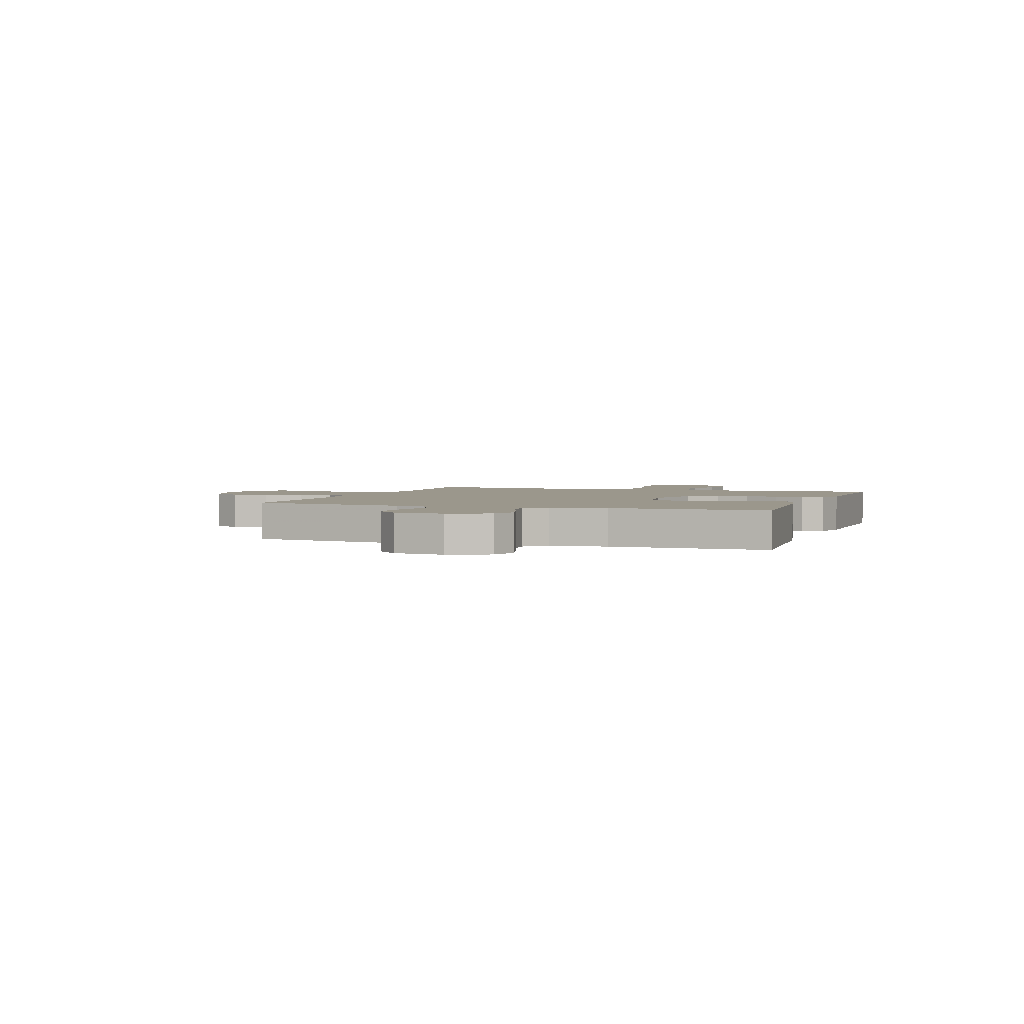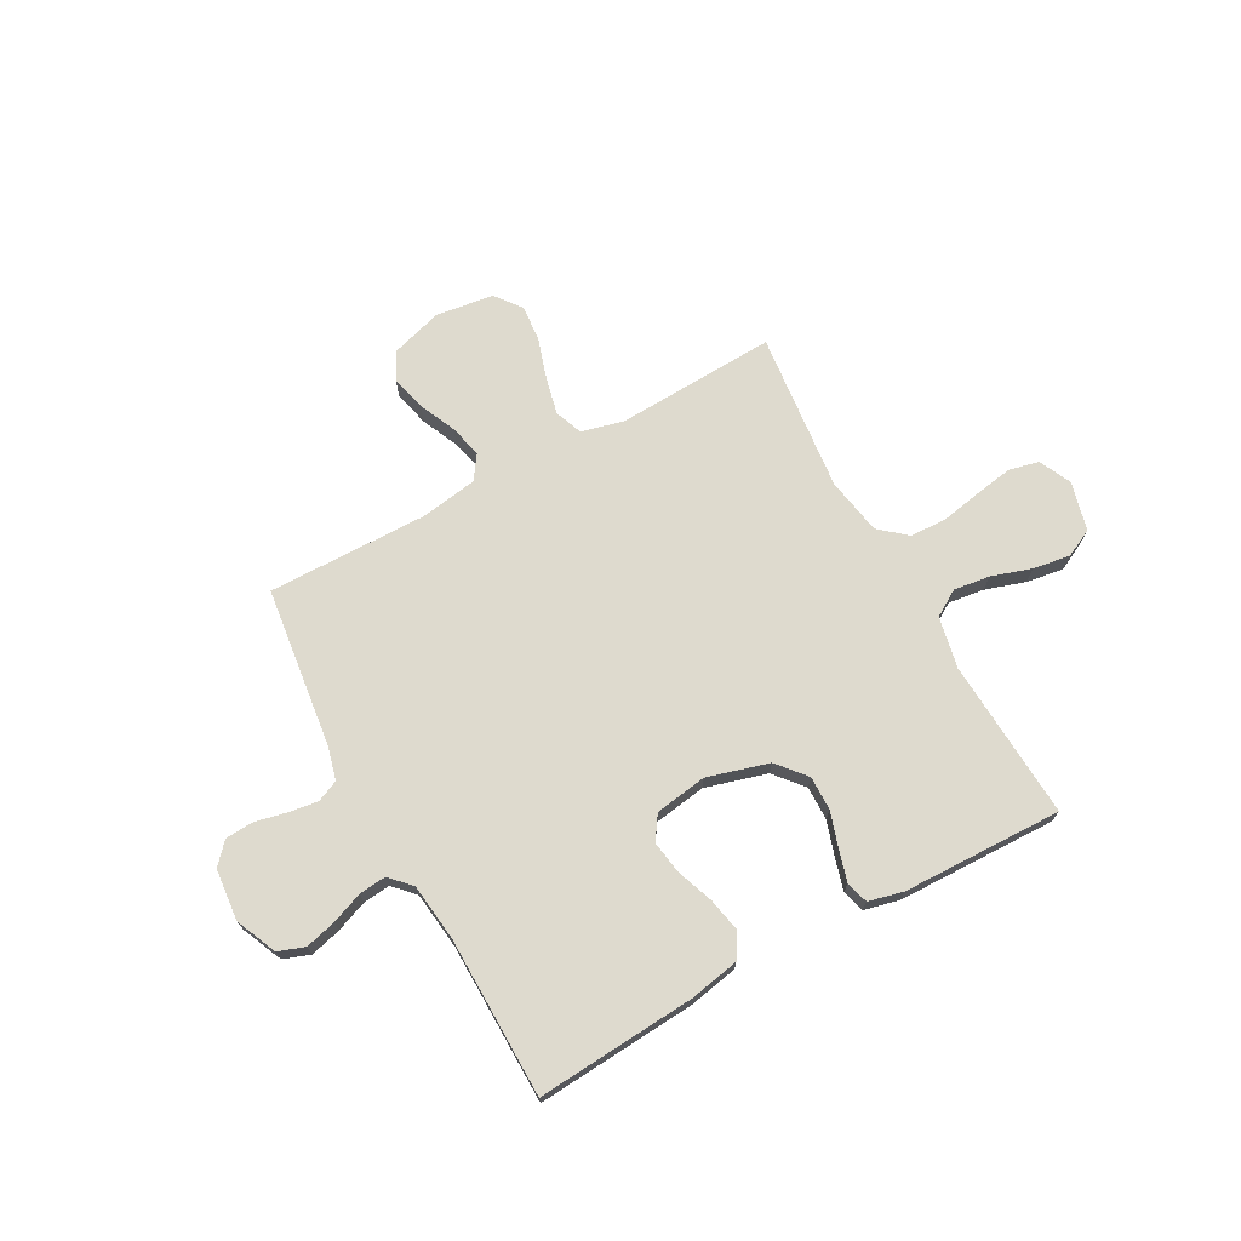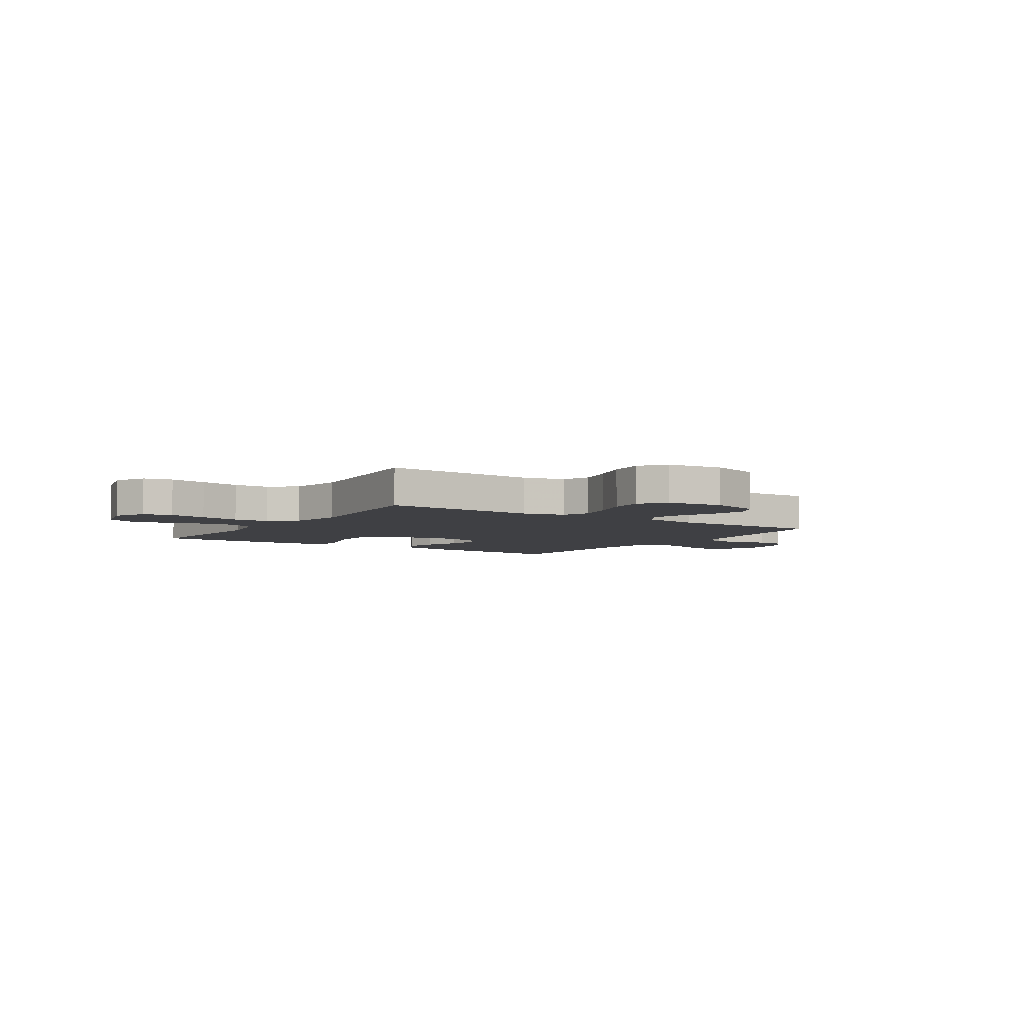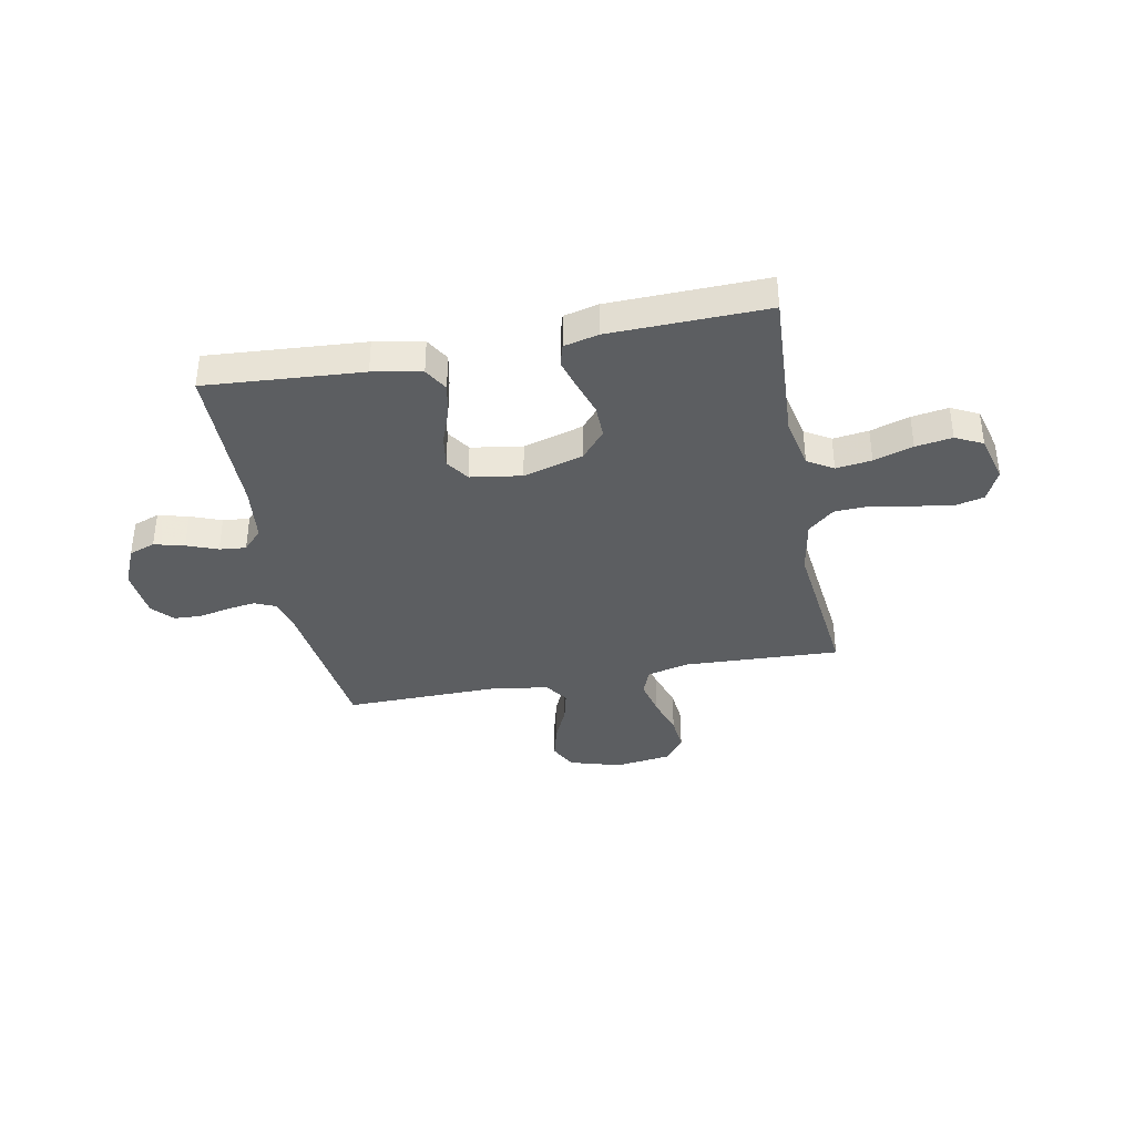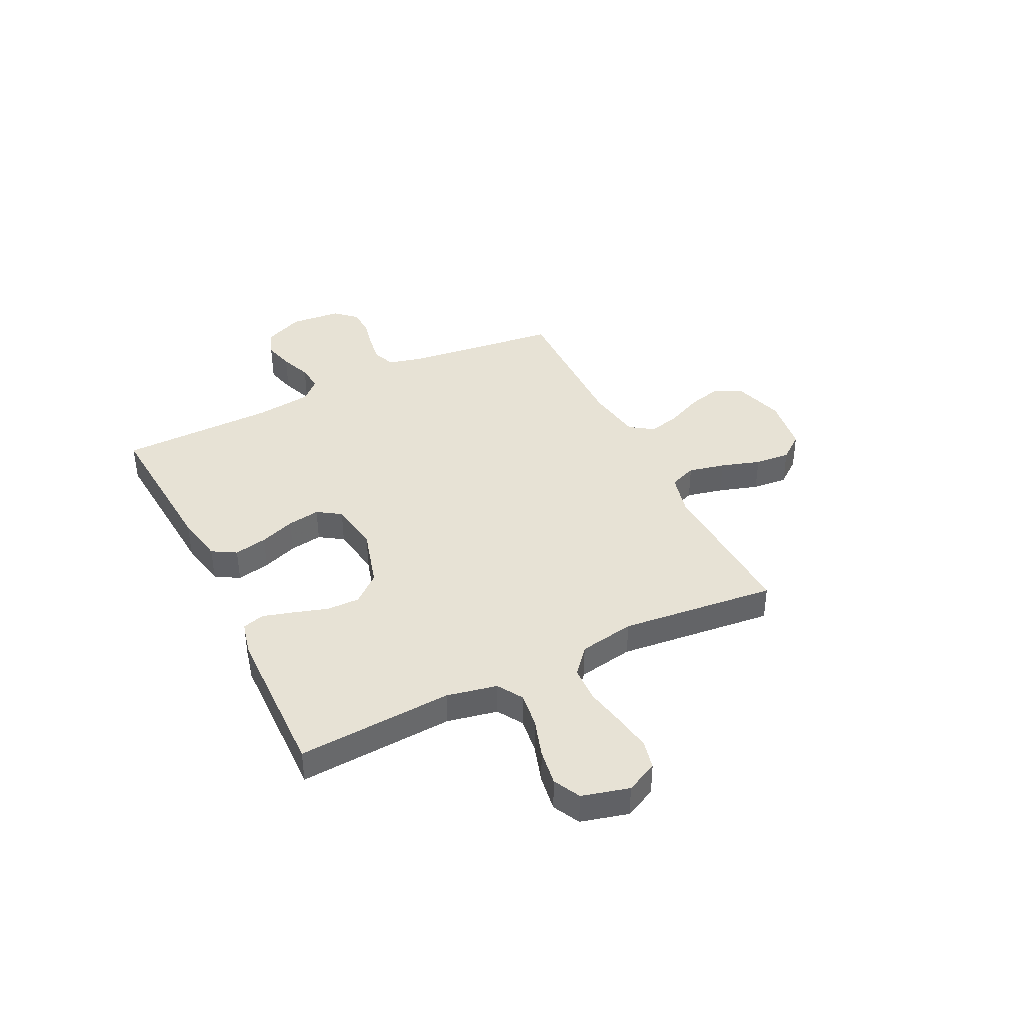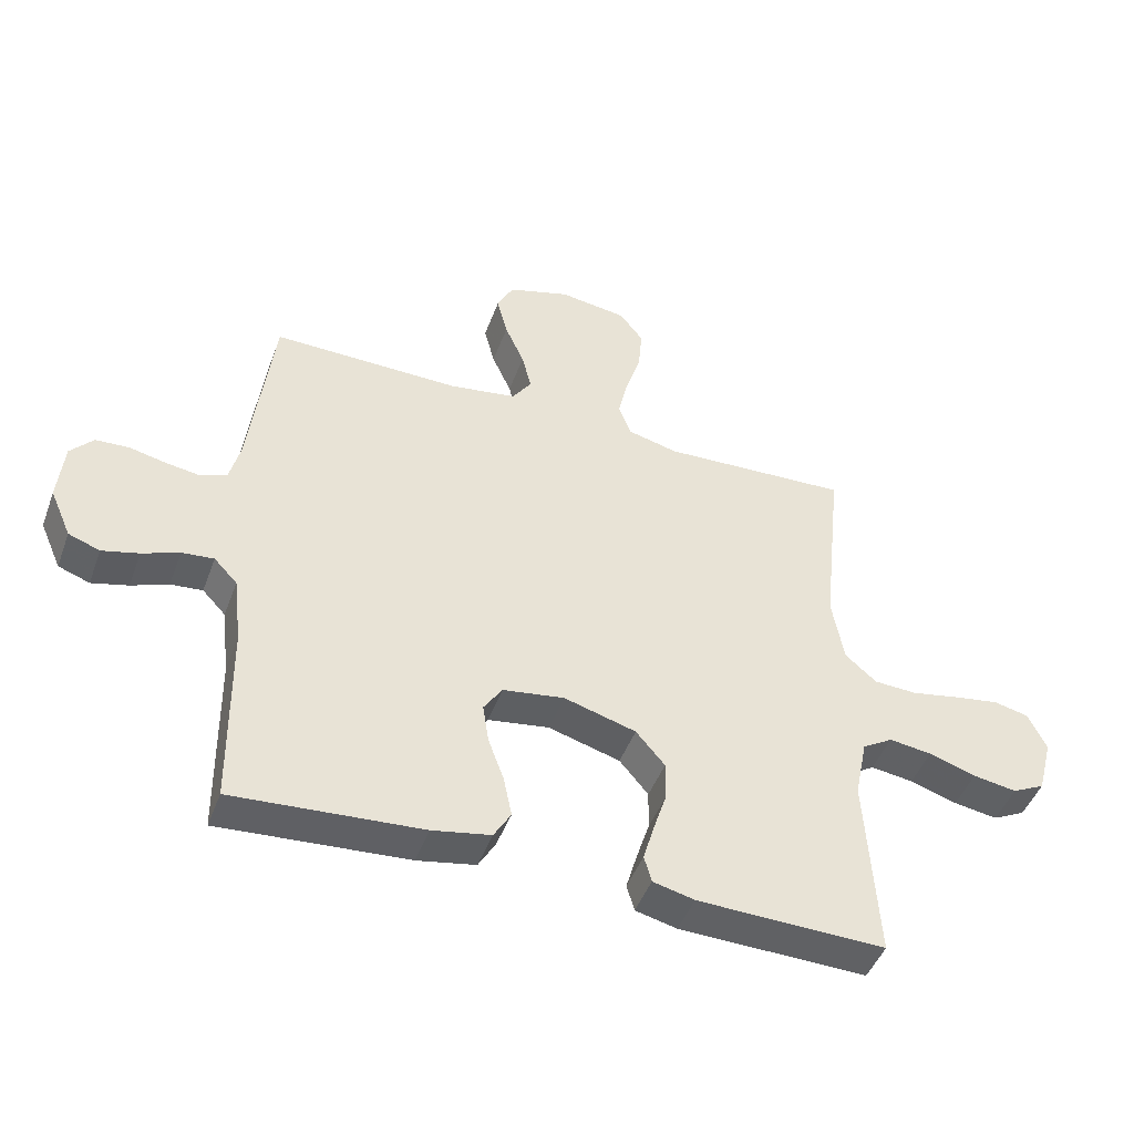
<metadata>
{"format":"obj","ext":"obj","renderer":"f3d","projection":"perspective","resolution":1024,"background":"white","views":[{"elev":2.6,"azim":109.4,"up":"+Y"},{"elev":71.2,"azim":151.3,"up":"+Y"},{"elev":-5.0,"azim":-33.7,"up":"+Y"},{"elev":-37.3,"azim":-169.0,"up":"+Y"},{"elev":40.1,"azim":-116.3,"up":"+Y"},{"elev":-46.3,"azim":160.1,"up":"+Z"}]}
</metadata>
<code>
v -0.5 0.07 -0.5
v -0.482 0.07 -0.2
v -0.502 0.07 -0.103
v -0.551 0.07 -0.073
v -0.619 0.07 -0.082
v -0.694 0.07 -0.106
v -0.764 0.07 -0.117
v -0.816 0.07 -0.091
v -0.84 0.07 0
v -0.811 0.07 0.061
v -0.755 0.07 0.074
v -0.683 0.07 0.062
v -0.606 0.07 0.047
v -0.537 0.07 0.05
v -0.487 0.07 0.093
v -0.468 0.07 0.2
v -0.5 0.07 0.5
v -0.2 0.07 0.486
v -0.12 0.07 0.506
v -0.1 0.07 0.558
v -0.116 0.07 0.628
v -0.14 0.07 0.704
v -0.146 0.07 0.772
v -0.108 0.07 0.821
v 0 0.07 0.836
v 0.099 0.07 0.806
v 0.125 0.07 0.754
v 0.108 0.07 0.688
v 0.077 0.07 0.619
v 0.062 0.07 0.558
v 0.093 0.07 0.513
v 0.2 0.07 0.496
v 0.5 0.07 0.5
v 0.537 0.07 0.2
v 0.553 0.07 0.137
v 0.594 0.07 0.119
v 0.649 0.07 0.127
v 0.708 0.07 0.14
v 0.761 0.07 0.137
v 0.797 0.07 0.097
v 0.806 0.07 0
v 0.772 0.07 -0.077
v 0.722 0.07 -0.095
v 0.664 0.07 -0.08
v 0.605 0.07 -0.057
v 0.554 0.07 -0.052
v 0.517 0.07 -0.091
v 0.504 0.07 -0.2
v 0.5 0.07 -0.5
v 0.2 0.07 -0.478
v 0.107 0.07 -0.46
v 0.08 0.07 -0.414
v 0.093 0.07 -0.35
v 0.118 0.07 -0.282
v 0.128 0.07 -0.219
v 0.098 0.07 -0.174
v 0 0.07 -0.159
v -0.115 0.07 -0.192
v -0.161 0.07 -0.246
v -0.16 0.07 -0.31
v -0.139 0.07 -0.376
v -0.122 0.07 -0.435
v -0.134 0.07 -0.477
v -0.2 0.07 -0.493
v -0.5 0 -0.5
v -0.482 0 -0.2
v -0.502 0 -0.103
v -0.551 0 -0.073
v -0.619 0 -0.082
v -0.694 0 -0.106
v -0.764 0 -0.117
v -0.816 0 -0.091
v -0.84 0 0
v -0.811 0 0.061
v -0.755 0 0.074
v -0.683 0 0.062
v -0.606 0 0.047
v -0.537 0 0.05
v -0.487 0 0.093
v -0.468 0 0.2
v -0.5 0 0.5
v -0.2 0 0.486
v -0.12 0 0.506
v -0.1 0 0.558
v -0.116 0 0.628
v -0.14 0 0.704
v -0.146 0 0.772
v -0.108 0 0.821
v 0 0 0.836
v 0.099 0 0.806
v 0.125 0 0.754
v 0.108 0 0.688
v 0.077 0 0.619
v 0.062 0 0.558
v 0.093 0 0.513
v 0.2 0 0.496
v 0.5 0 0.5
v 0.537 0 0.2
v 0.553 0 0.137
v 0.594 0 0.119
v 0.649 0 0.127
v 0.708 0 0.14
v 0.761 0 0.137
v 0.797 0 0.097
v 0.806 0 0
v 0.772 0 -0.077
v 0.722 0 -0.095
v 0.664 0 -0.08
v 0.605 0 -0.057
v 0.554 0 -0.052
v 0.517 0 -0.091
v 0.504 0 -0.2
v 0.5 0 -0.5
v 0.2 0 -0.478
v 0.107 0 -0.46
v 0.08 0 -0.414
v 0.093 0 -0.35
v 0.118 0 -0.282
v 0.128 0 -0.219
v 0.098 0 -0.174
v 0 0 -0.159
v -0.115 0 -0.192
v -0.161 0 -0.246
v -0.16 0 -0.31
v -0.139 0 -0.376
v -0.122 0 -0.435
v -0.134 0 -0.477
v -0.2 0 -0.493
f 64 1 2
f 63 64 2
f 62 63 2
f 61 62 2
f 60 61 2
f 59 60 2 3
f 58 59 3 4
f 57 58 4
f 56 57 4
f 52 53 54
f 51 52 54
f 50 51 54
f 49 50 54
f 48 49 54
f 47 48 54 55
f 46 47 55 56
f 43 44 45
f 42 43 45
f 41 42 45
f 40 41 45
f 39 40 45
f 38 39 45
f 37 38 45
f 36 37 45 46
f 46 56 4
f 36 46 4
f 35 36 4
f 32 33 34
f 35 4 5
f 34 35 5
f 32 34 5
f 31 32 5
f 27 28 29
f 26 27 29
f 25 26 29
f 24 25 29
f 23 24 29
f 22 23 29
f 21 22 29
f 20 21 29 30
f 19 20 30 31
f 16 17 18
f 18 19 31
f 16 18 31
f 15 16 31
f 11 12 13
f 10 11 13
f 9 10 13
f 8 9 13
f 7 8 13
f 6 7 13
f 5 6 13
f 5 13 14
f 5 14 15 31
f 66 65 128
f 66 128 127
f 66 127 126
f 66 126 125
f 66 125 124
f 67 66 124 123
f 68 67 123 122
f 68 122 121
f 68 121 120
f 118 117 116
f 118 116 115
f 118 115 114
f 118 114 113
f 118 113 112
f 119 118 112 111
f 120 119 111 110
f 109 108 107
f 109 107 106
f 109 106 105
f 109 105 104
f 109 104 103
f 109 103 102
f 109 102 101
f 110 109 101 100
f 68 120 110
f 68 110 100
f 68 100 99
f 98 97 96
f 69 68 99
f 69 99 98
f 69 98 96
f 69 96 95
f 93 92 91
f 93 91 90
f 93 90 89
f 93 89 88
f 93 88 87
f 93 87 86
f 93 86 85
f 94 93 85 84
f 95 94 84 83
f 82 81 80
f 95 83 82
f 95 82 80
f 95 80 79
f 77 76 75
f 77 75 74
f 77 74 73
f 77 73 72
f 77 72 71
f 77 71 70
f 77 70 69
f 78 77 69
f 95 79 78 69
f 1 65 66 2
f 2 66 67 3
f 3 67 68 4
f 4 68 69 5
f 5 69 70 6
f 6 70 71 7
f 7 71 72 8
f 8 72 73 9
f 9 73 74 10
f 10 74 75 11
f 11 75 76 12
f 12 76 77 13
f 13 77 78 14
f 14 78 79 15
f 15 79 80 16
f 16 80 81 17
f 17 81 82 18
f 18 82 83 19
f 19 83 84 20
f 20 84 85 21
f 21 85 86 22
f 22 86 87 23
f 23 87 88 24
f 24 88 89 25
f 25 89 90 26
f 26 90 91 27
f 27 91 92 28
f 28 92 93 29
f 29 93 94 30
f 30 94 95 31
f 31 95 96 32
f 32 96 97 33
f 33 97 98 34
f 34 98 99 35
f 35 99 100 36
f 36 100 101 37
f 37 101 102 38
f 38 102 103 39
f 39 103 104 40
f 40 104 105 41
f 41 105 106 42
f 42 106 107 43
f 43 107 108 44
f 44 108 109 45
f 45 109 110 46
f 46 110 111 47
f 47 111 112 48
f 48 112 113 49
f 49 113 114 50
f 50 114 115 51
f 51 115 116 52
f 52 116 117 53
f 53 117 118 54
f 54 118 119 55
f 55 119 120 56
f 56 120 121 57
f 57 121 122 58
f 58 122 123 59
f 59 123 124 60
f 60 124 125 61
f 61 125 126 62
f 62 126 127 63
f 63 127 128 64
f 64 128 65 1

</code>
